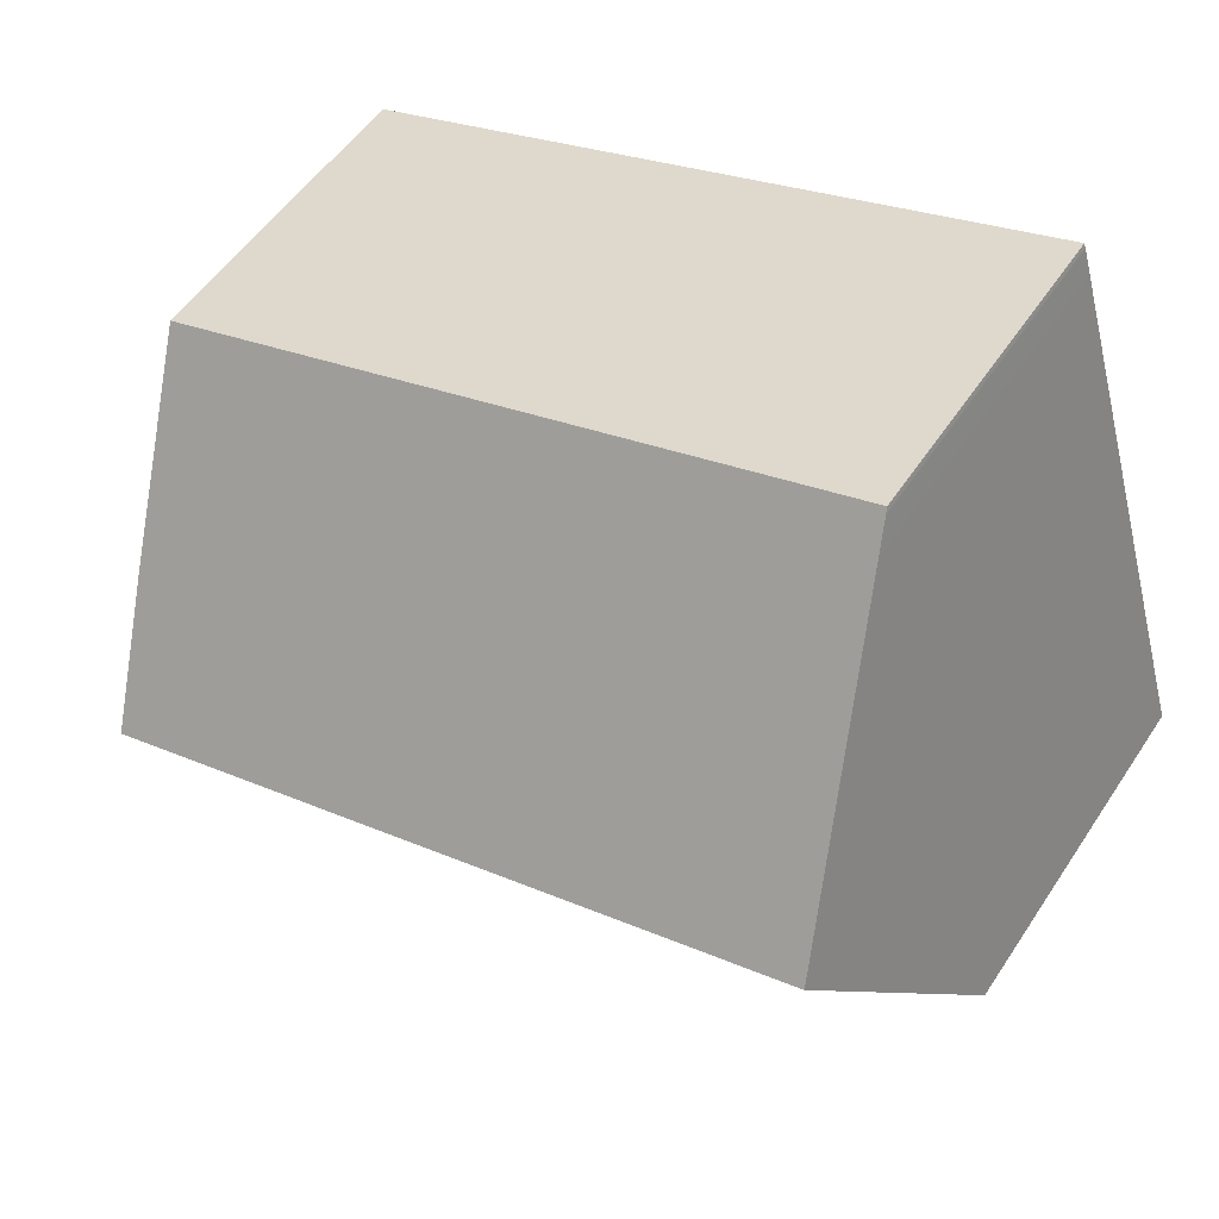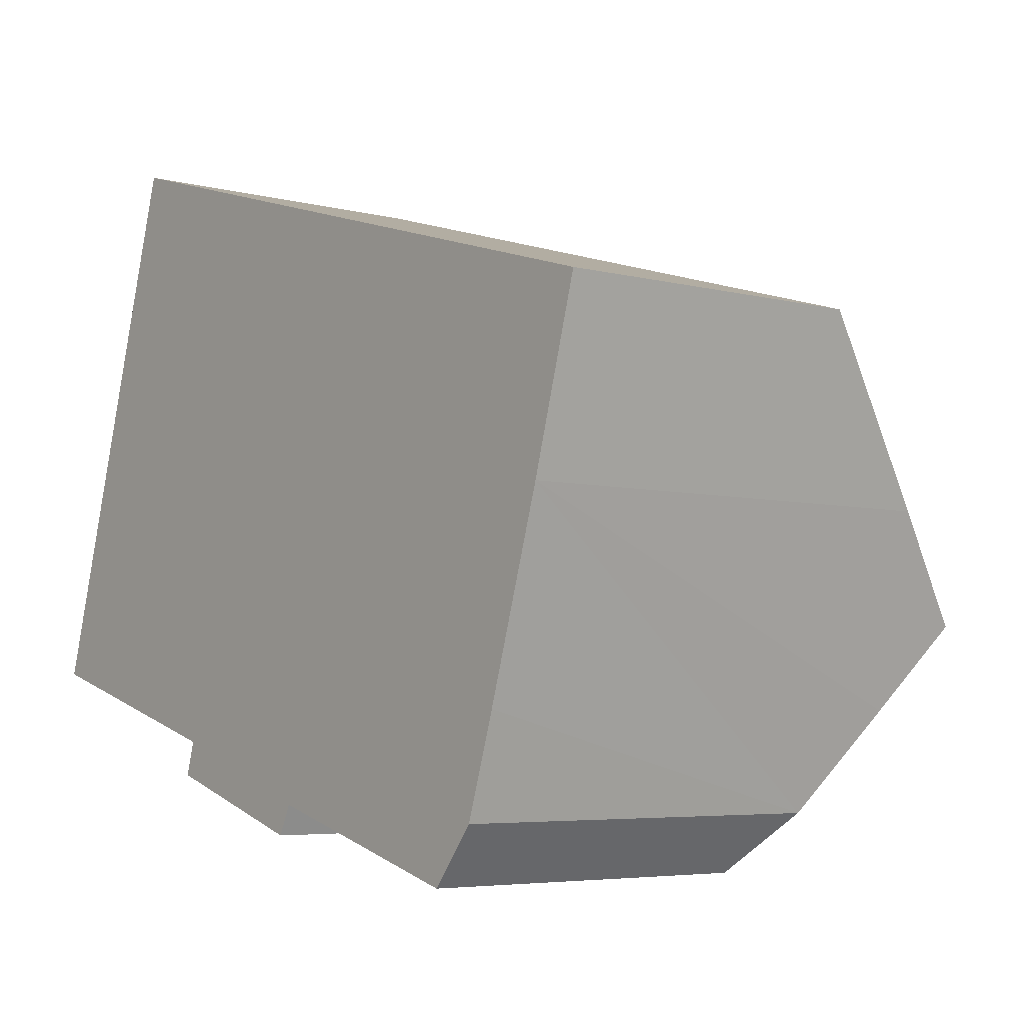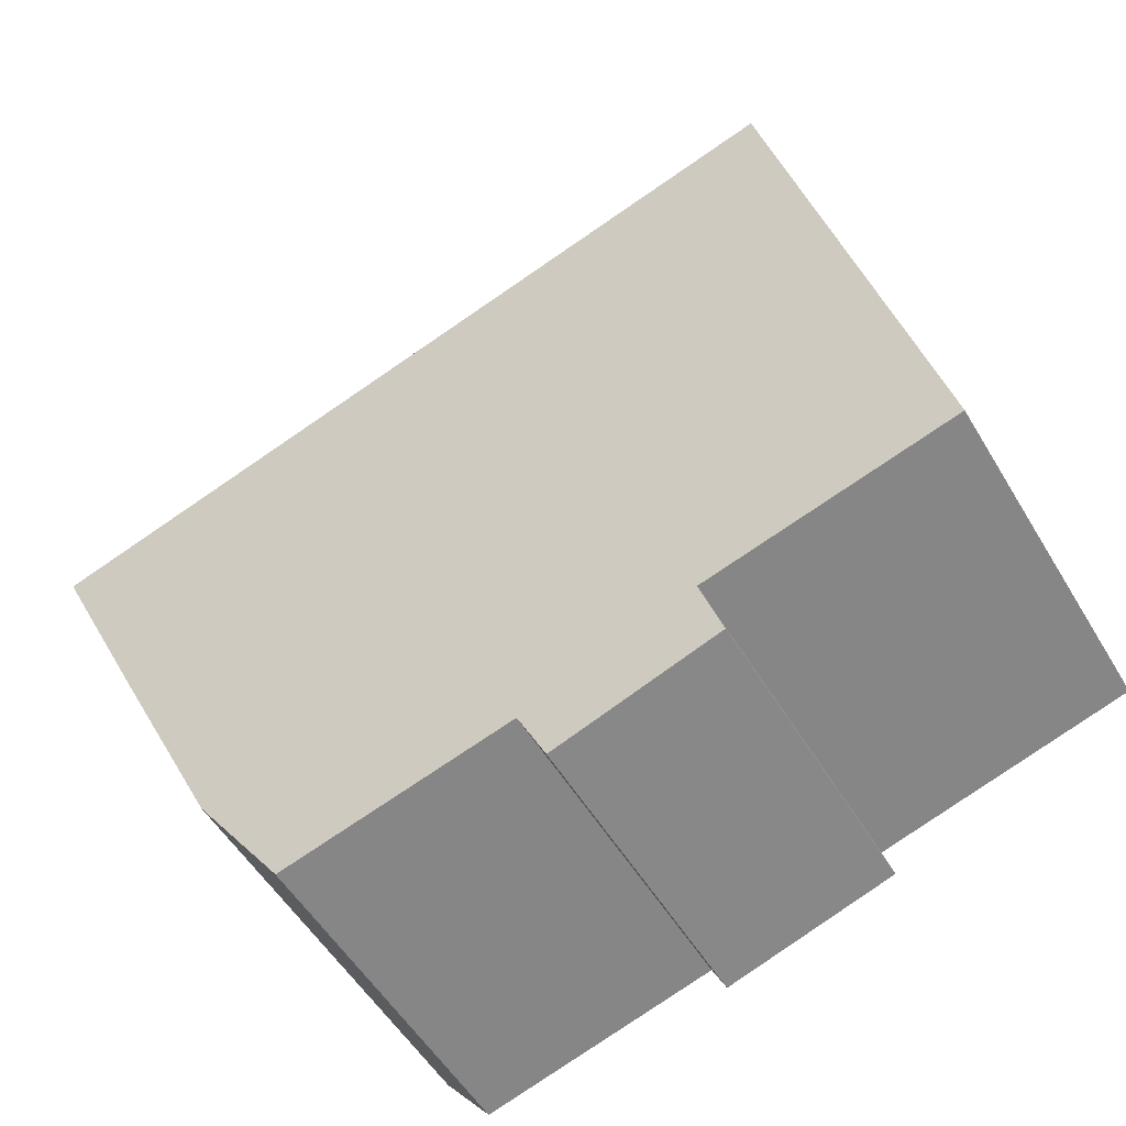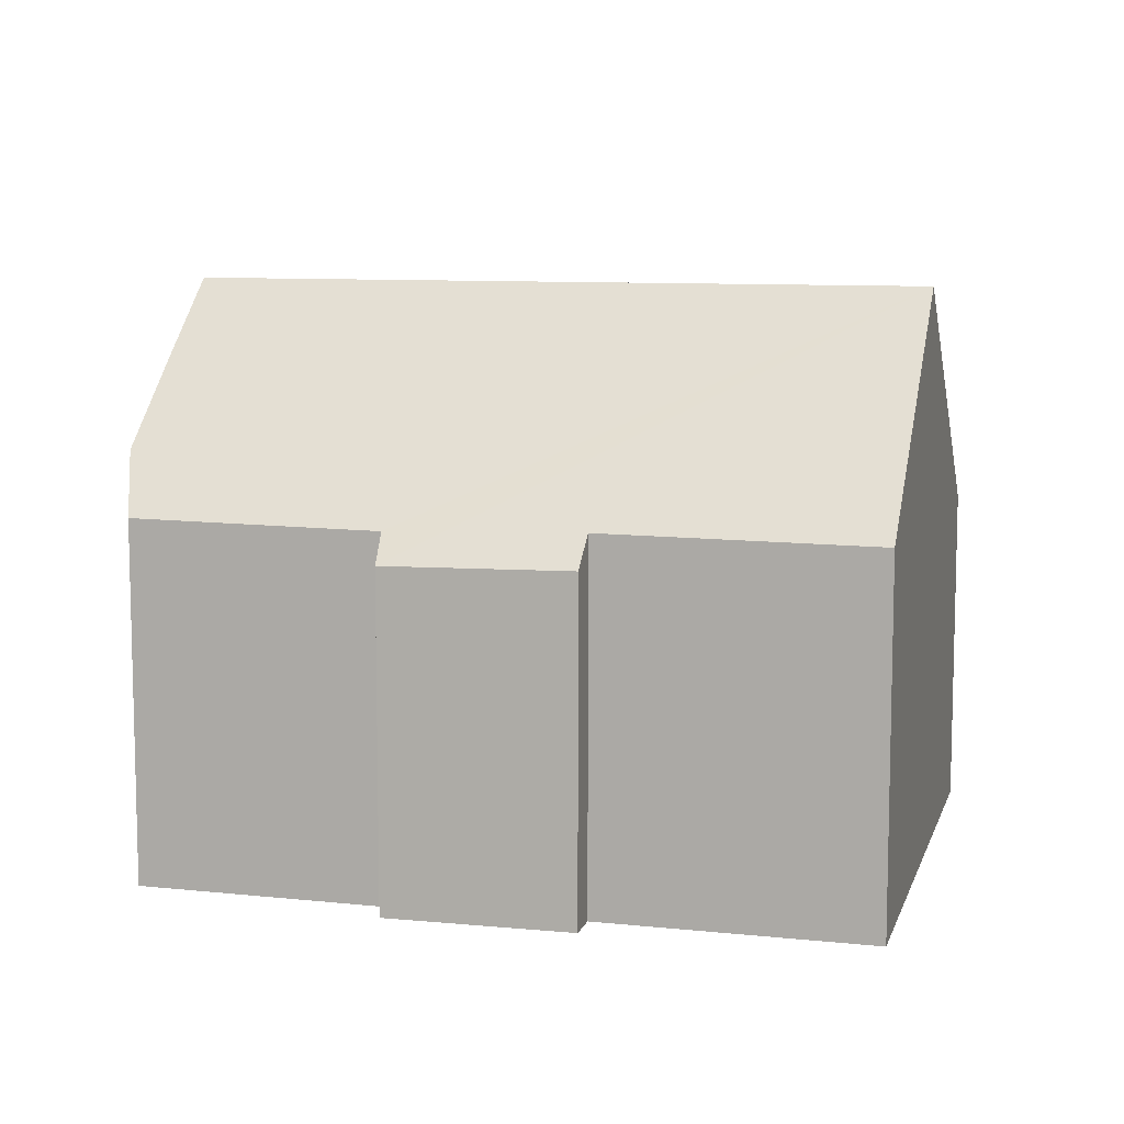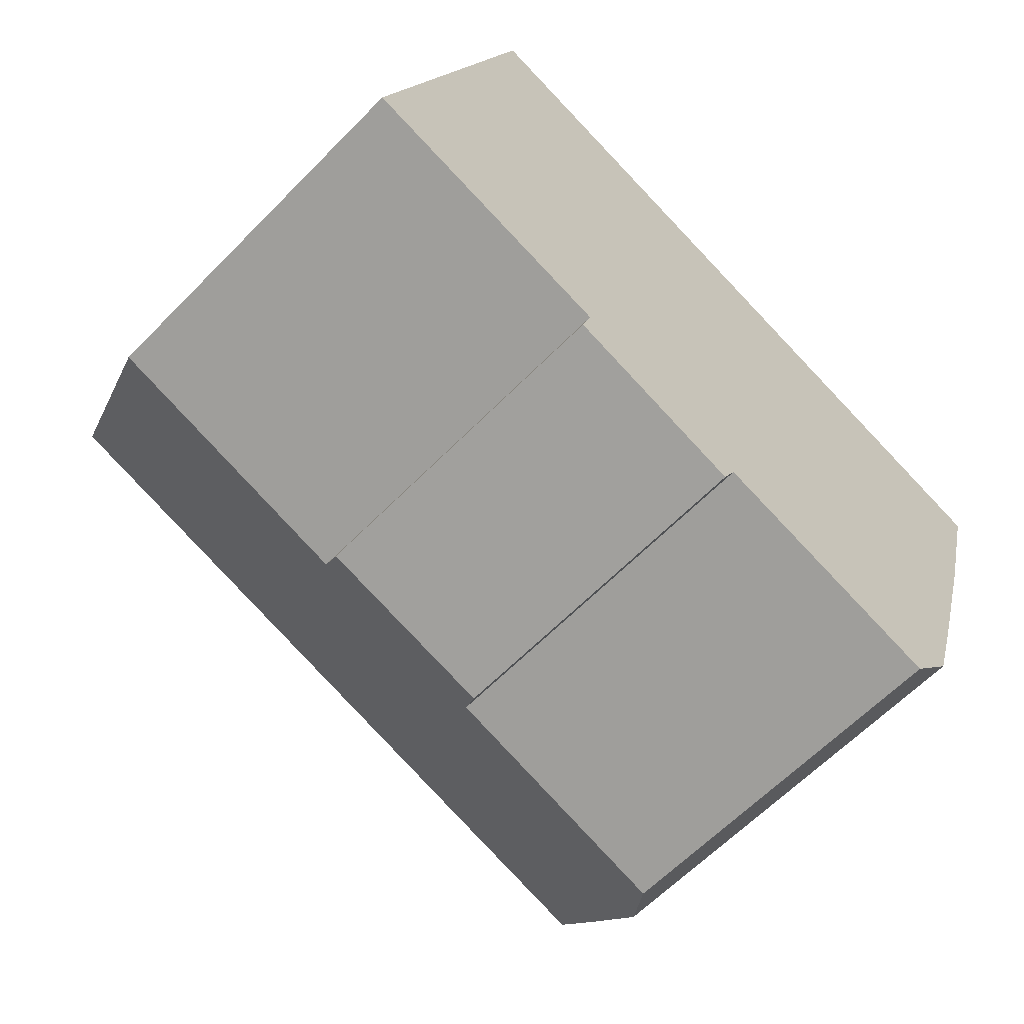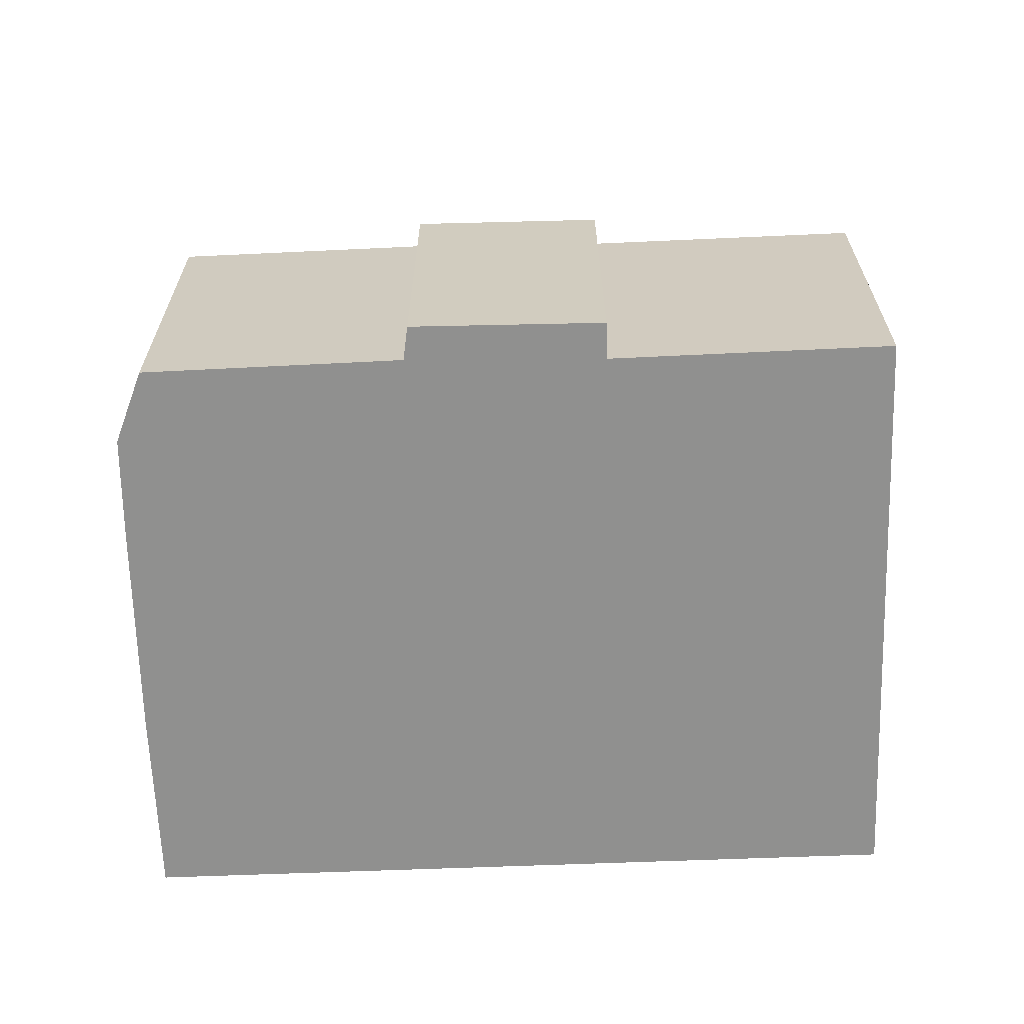
<metadata>
{"format":"obj","ext":"obj","renderer":"f3d","projection":"perspective","resolution":1024,"background":"white","views":[{"elev":52.9,"azim":-147.3,"up":"+Z"},{"elev":-5.2,"azim":51.4,"up":"+Z"},{"elev":-53.9,"azim":-149.6,"up":"+Z"},{"elev":9.1,"azim":-148.5,"up":"+Y"},{"elev":-62.5,"azim":-44.2,"up":"+Z"},{"elev":-65.6,"azim":-161.4,"up":"+Y"}]}
</metadata>
<code>
v  1.463 10.81 4.822
v  15.76 9.049 2.918
v  15.11 10.81 0.811
v  16.55 6.749 5.682
v  16.73 6.222 6.315
v  3.134 6.222 10.31
v  2.955 6.702 9.741
v  3.102 6.298 10.22
v  14.6 9.45 -0.817
v  13.98 7.834 -2.74
v  13.08 6.772 -3.86
v  8.477 6.725 -2.567
v  8.202 6.222 -3.143
v  4.997 6.82 -1.421
v  4.799 6.271 -2.078
v  0 6.783 4.153e-16
v  0 0 0
v  1.463 -2.953e-16 4.822
v  2.955 -5.965e-16 9.741
v  3.102 -6.26e-16 10.22
v  3.134 -6.315e-16 10.31
v  4.997 8.701e-17 -1.421
v  4.799 1.272e-16 -2.078
v  16.73 -3.867e-16 6.315
v  15.76 -1.787e-16 2.918
v  16.55 -3.479e-16 5.682
v  15.11 -4.966e-17 0.811
v  14.6 5.003e-17 -0.817
v  13.98 1.678e-16 -2.74
v  13.08 2.364e-16 -3.86
v  8.477 1.572e-16 -2.567
v  8.202 1.925e-16 -3.143
g defaultobject
f 1 2 3
f 2 1 4
f 4 1 5
f 5 1 6
f 6 1 7
f 6 7 8
f 9 1 3
f 1 9 10
f 1 10 11
f 1 11 12
f 1 12 13
f 1 13 14
f 14 13 15
f 16 1 14
f 17 1 16
f 1 17 7
f 7 17 18
f 7 18 19
f 7 19 8
f 8 19 20
f 20 6 8
f 6 20 21
f 15 22 14
f 22 15 23
f 21 5 6
f 5 21 24
f 4 25 2
f 25 4 5
f 25 5 24
f 25 24 26
f 2 9 3
f 9 2 25
f 9 25 10
f 10 25 27
f 10 27 28
f 10 28 29
f 29 11 10
f 11 29 30
f 31 13 12
f 13 31 32
f 30 12 11
f 12 30 31
f 13 23 15
f 23 13 32
f 22 16 14
f 16 22 17
f 21 26 24
f 26 21 25
f 25 21 27
f 27 21 28
f 28 21 29
f 29 21 30
f 30 21 31
f 31 21 32
f 32 21 22
f 22 21 17
f 17 21 20
f 17 20 18
f 18 20 19
f 23 32 22

</code>
